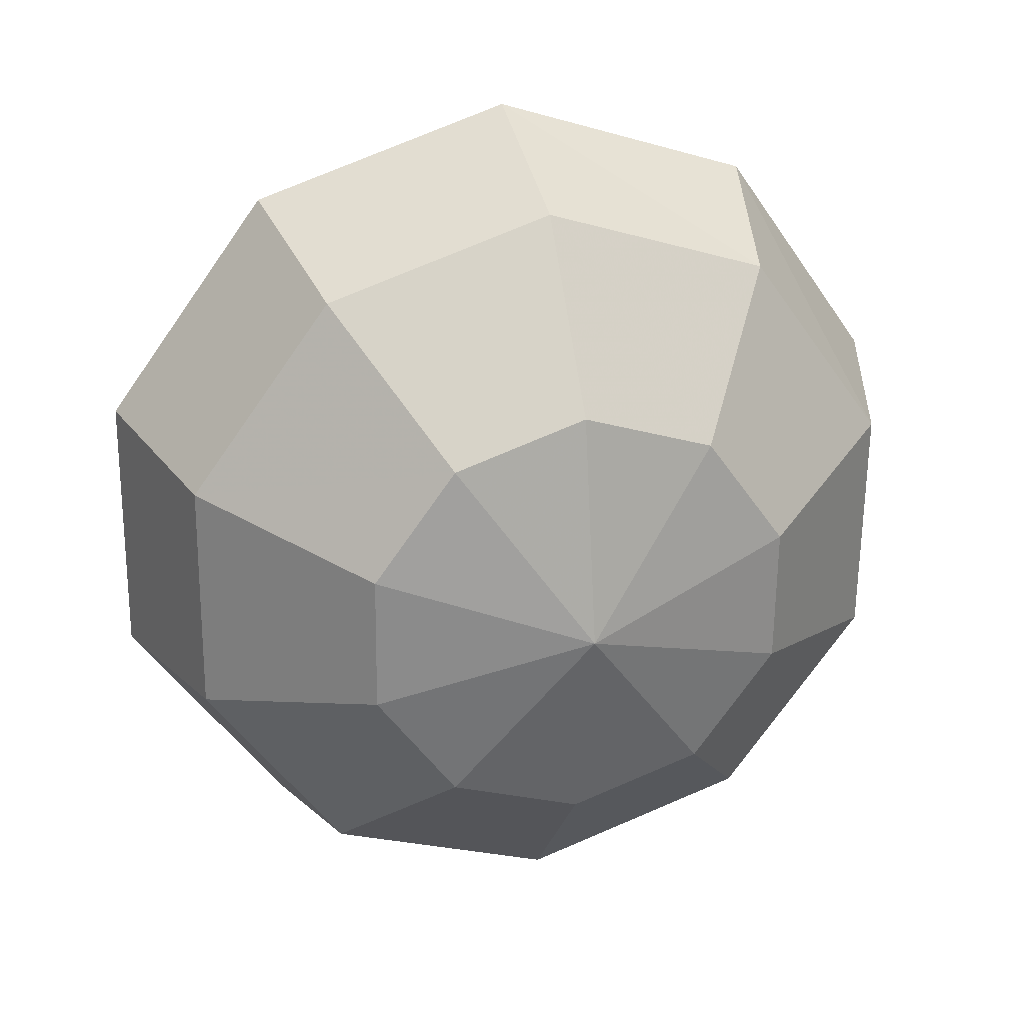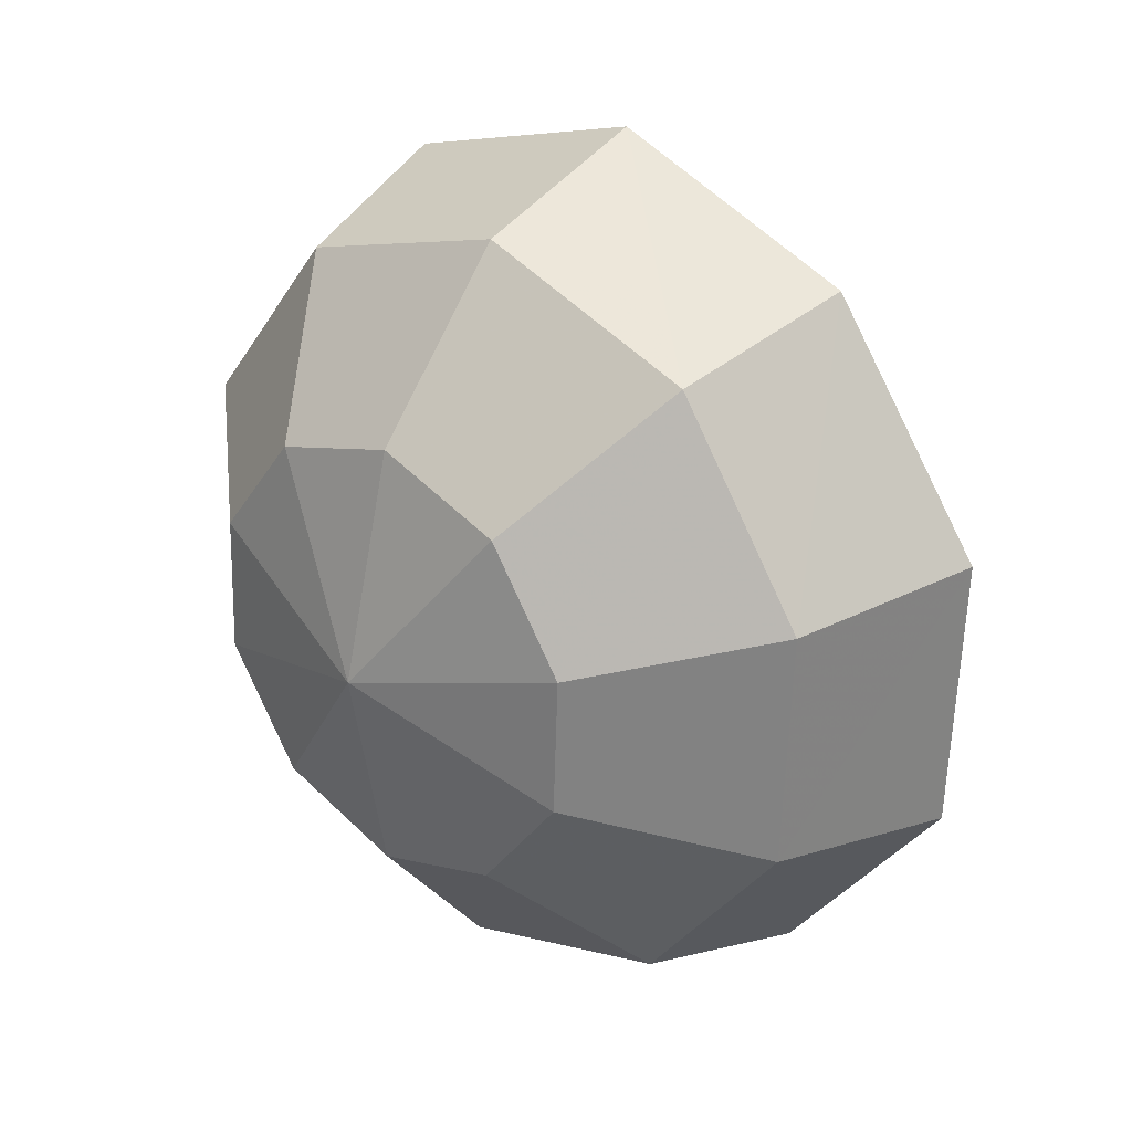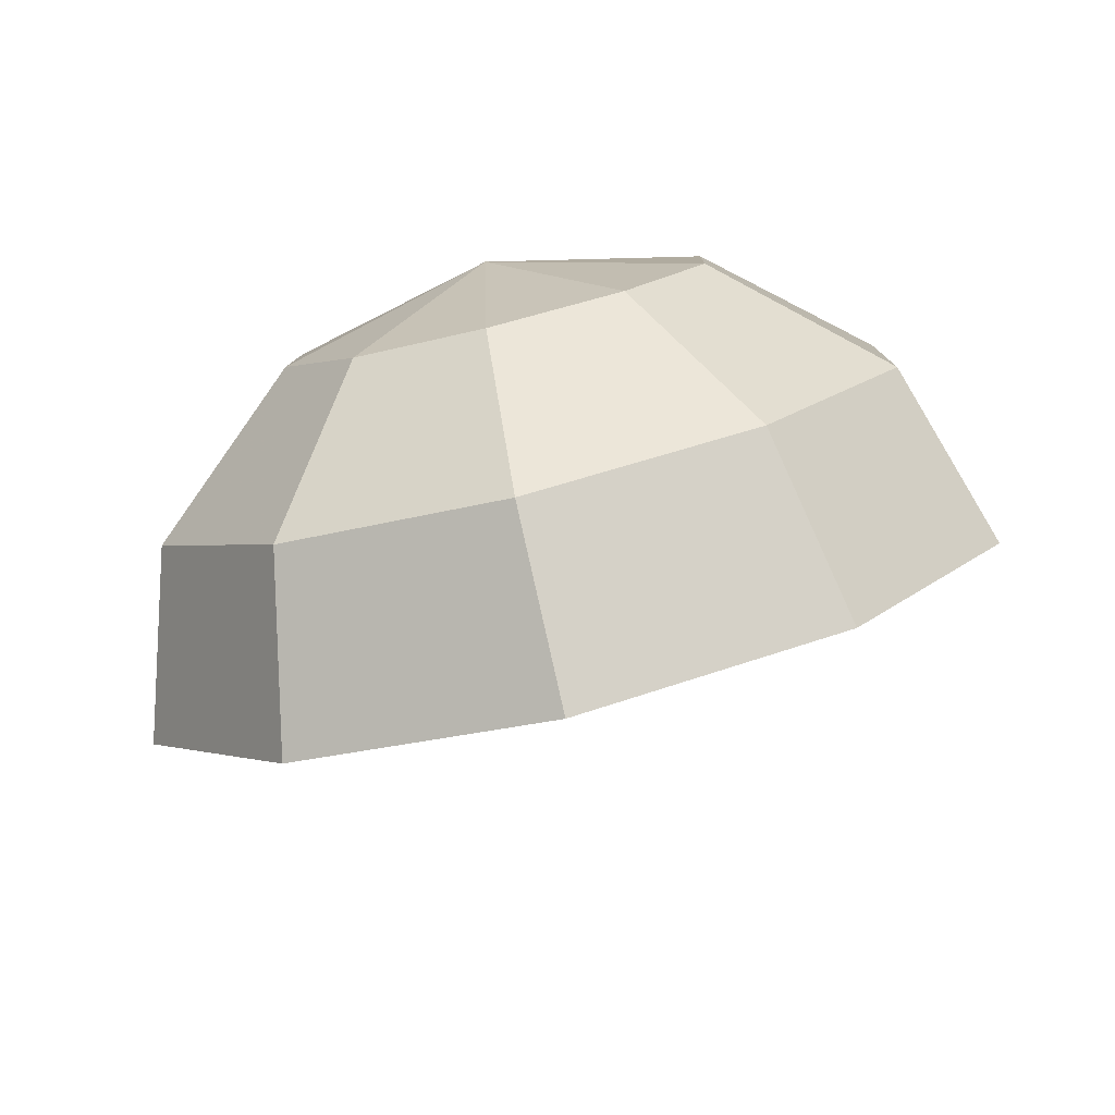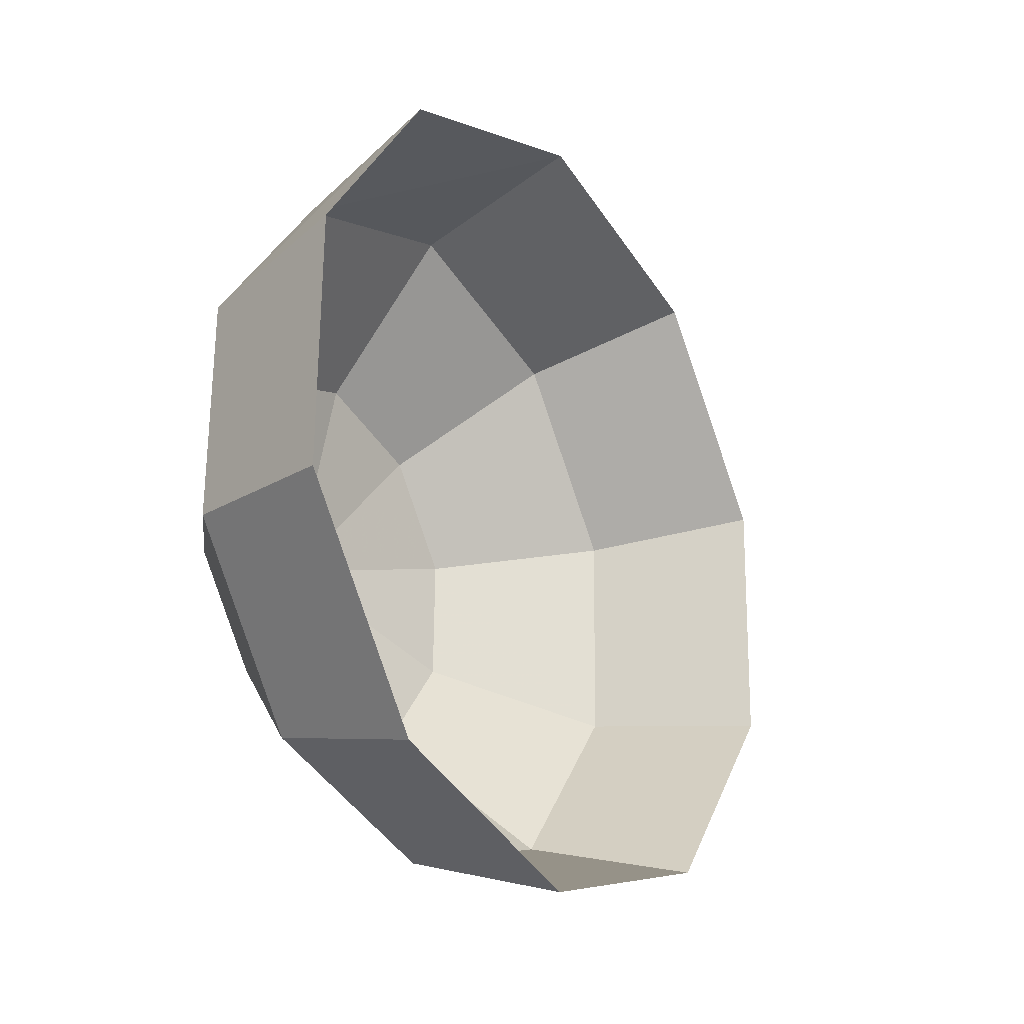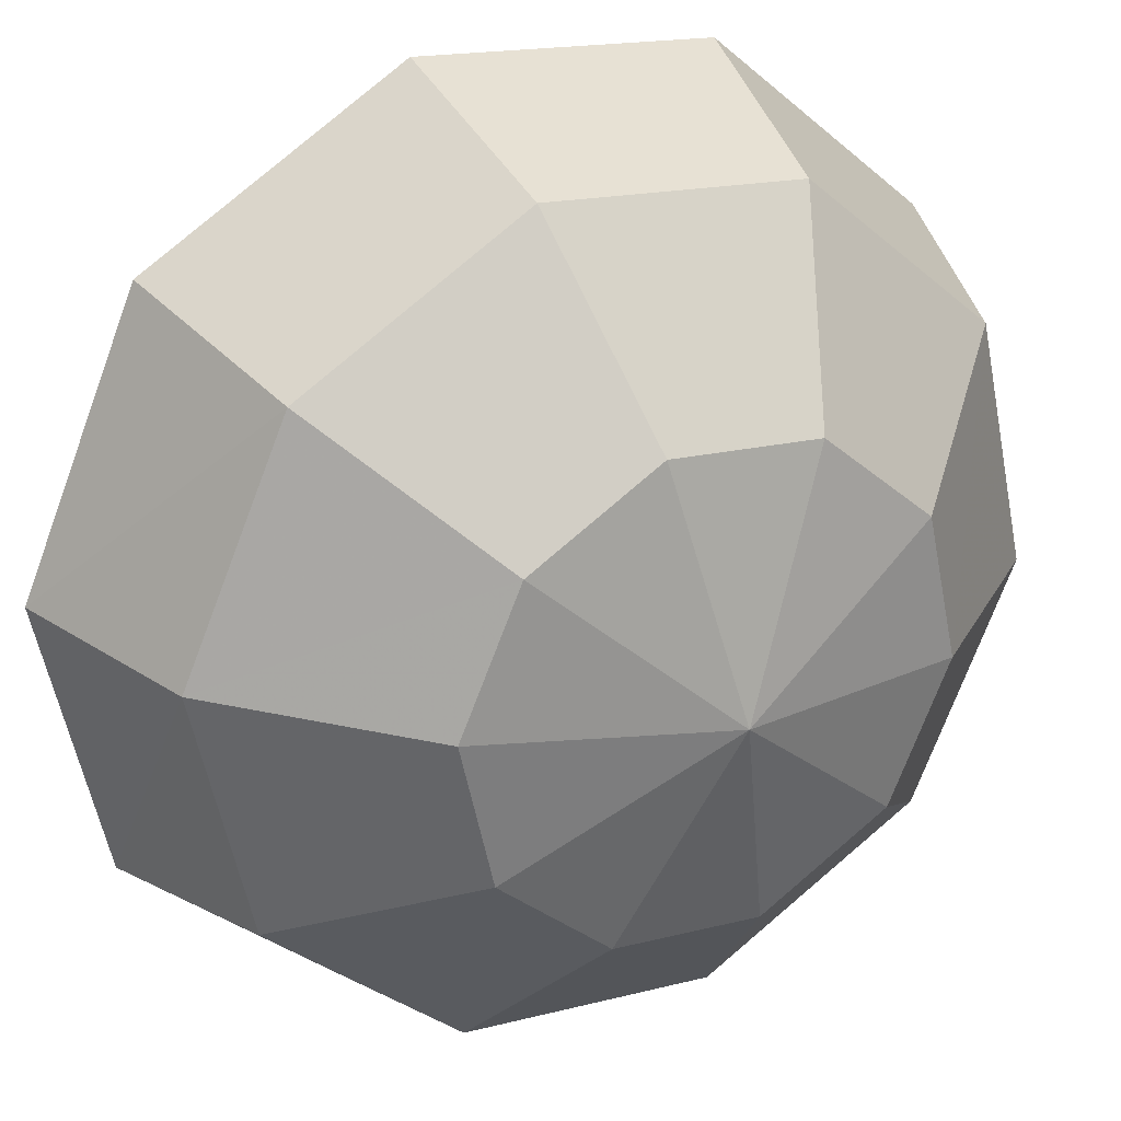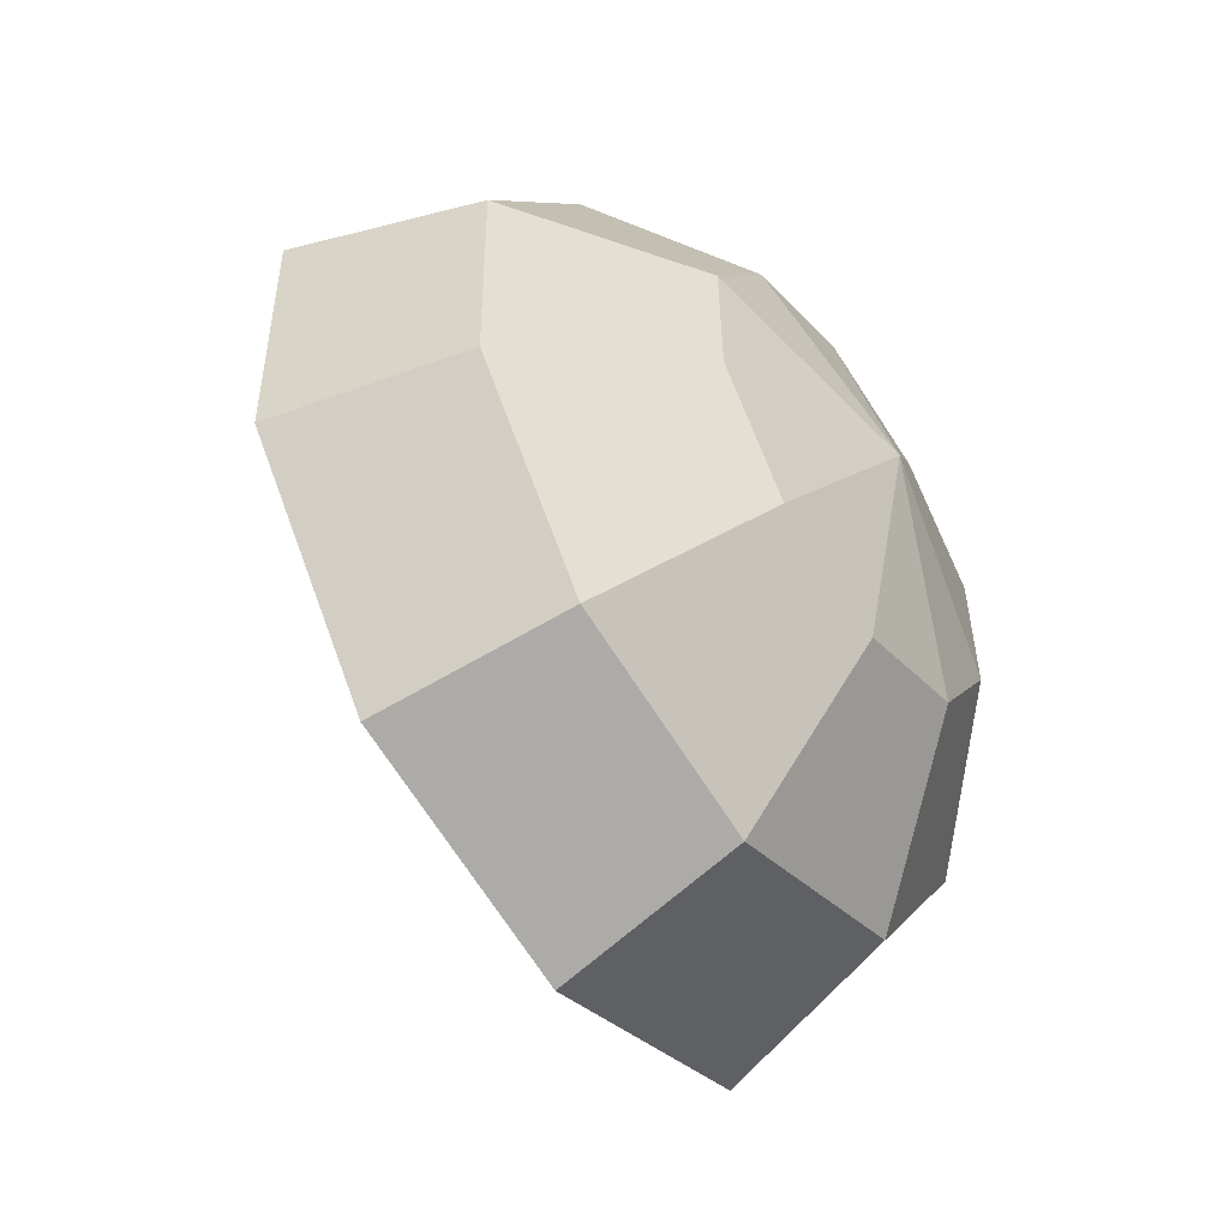
<metadata>
{"format":"obj","ext":"obj","renderer":"f3d","projection":"perspective","resolution":1024,"background":"white","views":[{"elev":27.9,"azim":-62.0,"up":"+Y"},{"elev":29.7,"azim":-5.7,"up":"+Y"},{"elev":-79.1,"azim":-32.9,"up":"+Y"},{"elev":-26.8,"azim":77.3,"up":"+Y"},{"elev":79.0,"azim":-132.1,"up":"+Z"},{"elev":-50.3,"azim":-101.7,"up":"+Y"}]}
</metadata>
<code>
g EyeRight
v -71.82 455.2 181.4
v -71.23 474.8 181.3
v -78.23 473.8 193.4
v -78.74 456.7 193.5
v -62.85 490.5 189.7
v -70.97 487.4 200.7
v -49.86 496.3 203.3
v -59.72 492.3 212.5
v -37.73 490 217.5
v -48.79 486.8 224.3
v -29.8 473.8 225.4
v -42.35 472.8 231.6
v -30.38 454.1 225.5
v -42.85 455.8 231.7
v -38.77 438.4 217.1
v -50.12 442.2 224.4
v -51.76 432.6 203.5
v -61.37 437.2 212.6
v -64.38 439.1 189.8
v -72.29 442.8 200.8
v -77.88 470.2 208.2
v -78.17 460.4 208.2
v -73.69 478.1 212.4
v -67.2 480.9 219.2
v -60.88 477.7 226
v -57.17 469.7 230.3
v -57.46 459.8 230.3
v -61.65 452 226.1
v -68.14 449.1 219.3
v -74.46 452.3 212.5
v -70.28 465.1 221.7
g EyeRight_0
f 3 2 1
f 4 3 1
f 6 5 2
f 3 6 2
f 8 7 5
f 6 8 5
f 10 9 7
f 8 10 7
f 12 11 9
f 10 12 9
f 14 13 11
f 12 14 11
f 16 15 13
f 14 16 13
f 18 17 15
f 16 18 15
f 20 19 17
f 18 20 17
f 4 1 19
f 20 4 19
f 21 3 4
f 22 21 4
f 23 6 3
f 21 23 3
f 24 8 6
f 23 24 6
f 25 10 8
f 24 25 8
f 26 12 10
f 25 26 10
f 27 14 12
f 26 27 12
f 28 16 14
f 27 28 14
f 29 18 16
f 28 29 16
f 30 20 18
f 29 30 18
f 22 4 20
f 30 22 20
f 31 21 22
f 31 23 21
f 31 24 23
f 31 25 24
f 31 26 25
f 31 27 26
f 31 28 27
f 31 29 28
f 31 30 29
f 31 22 30

</code>
